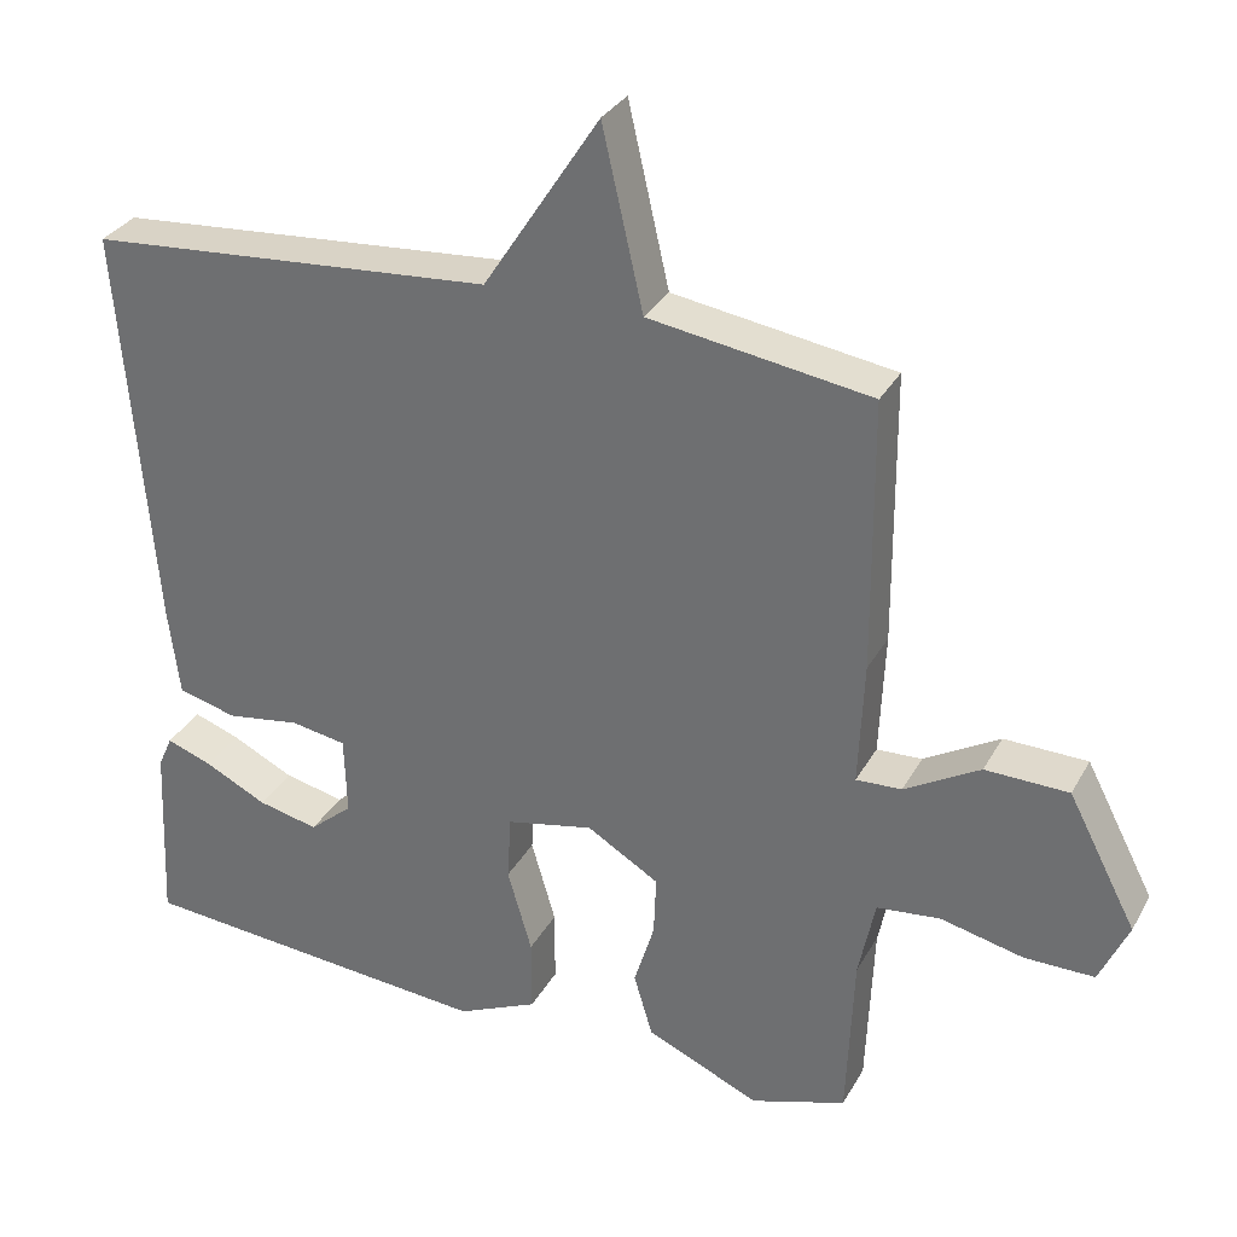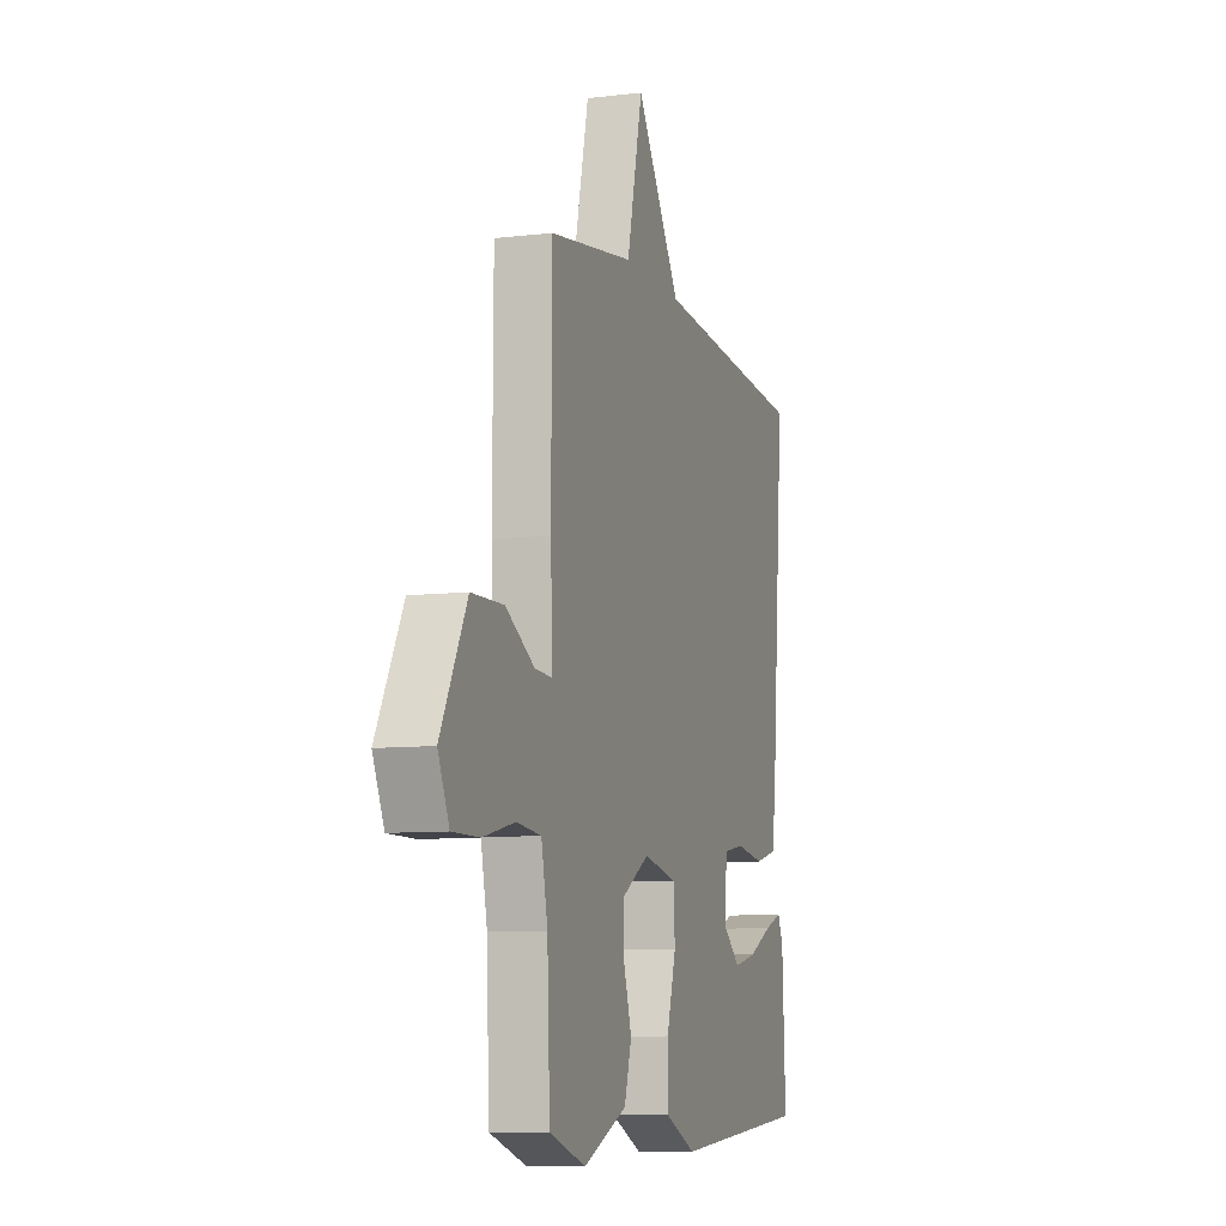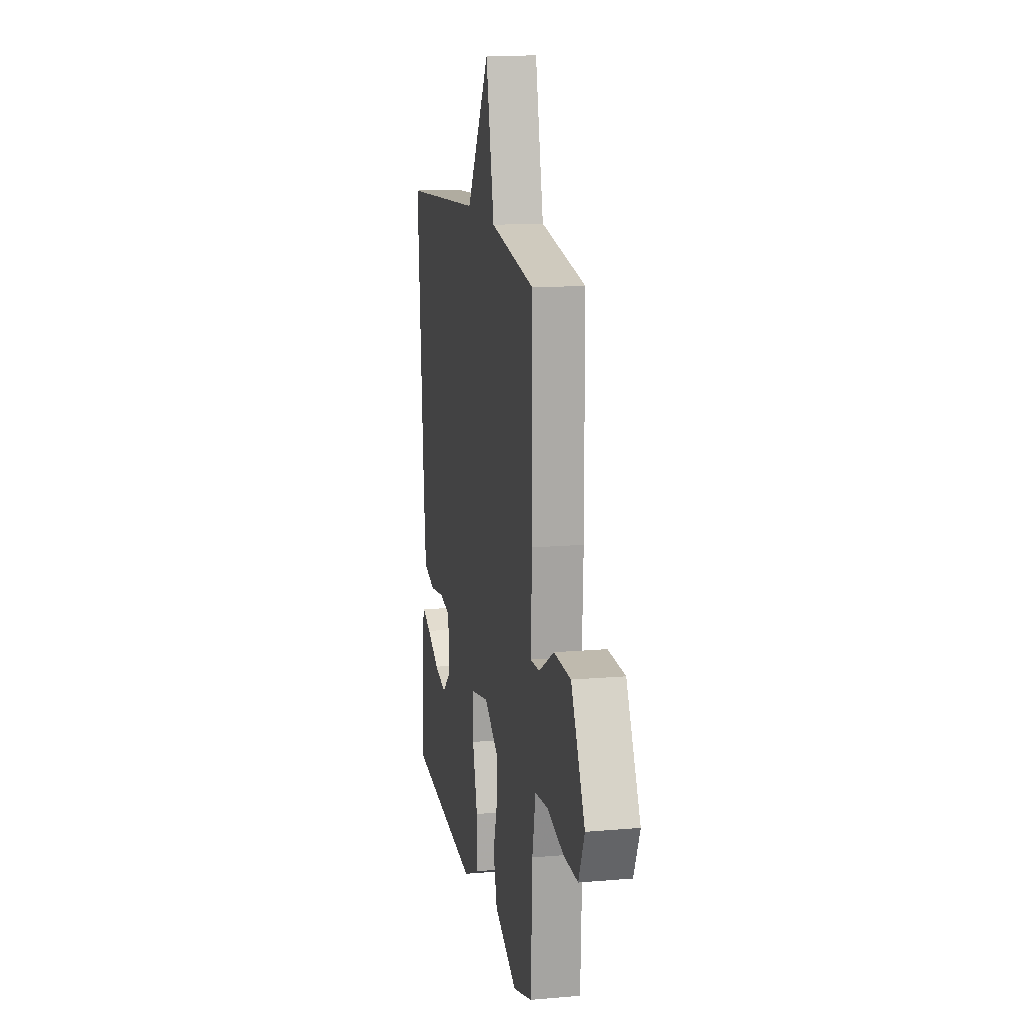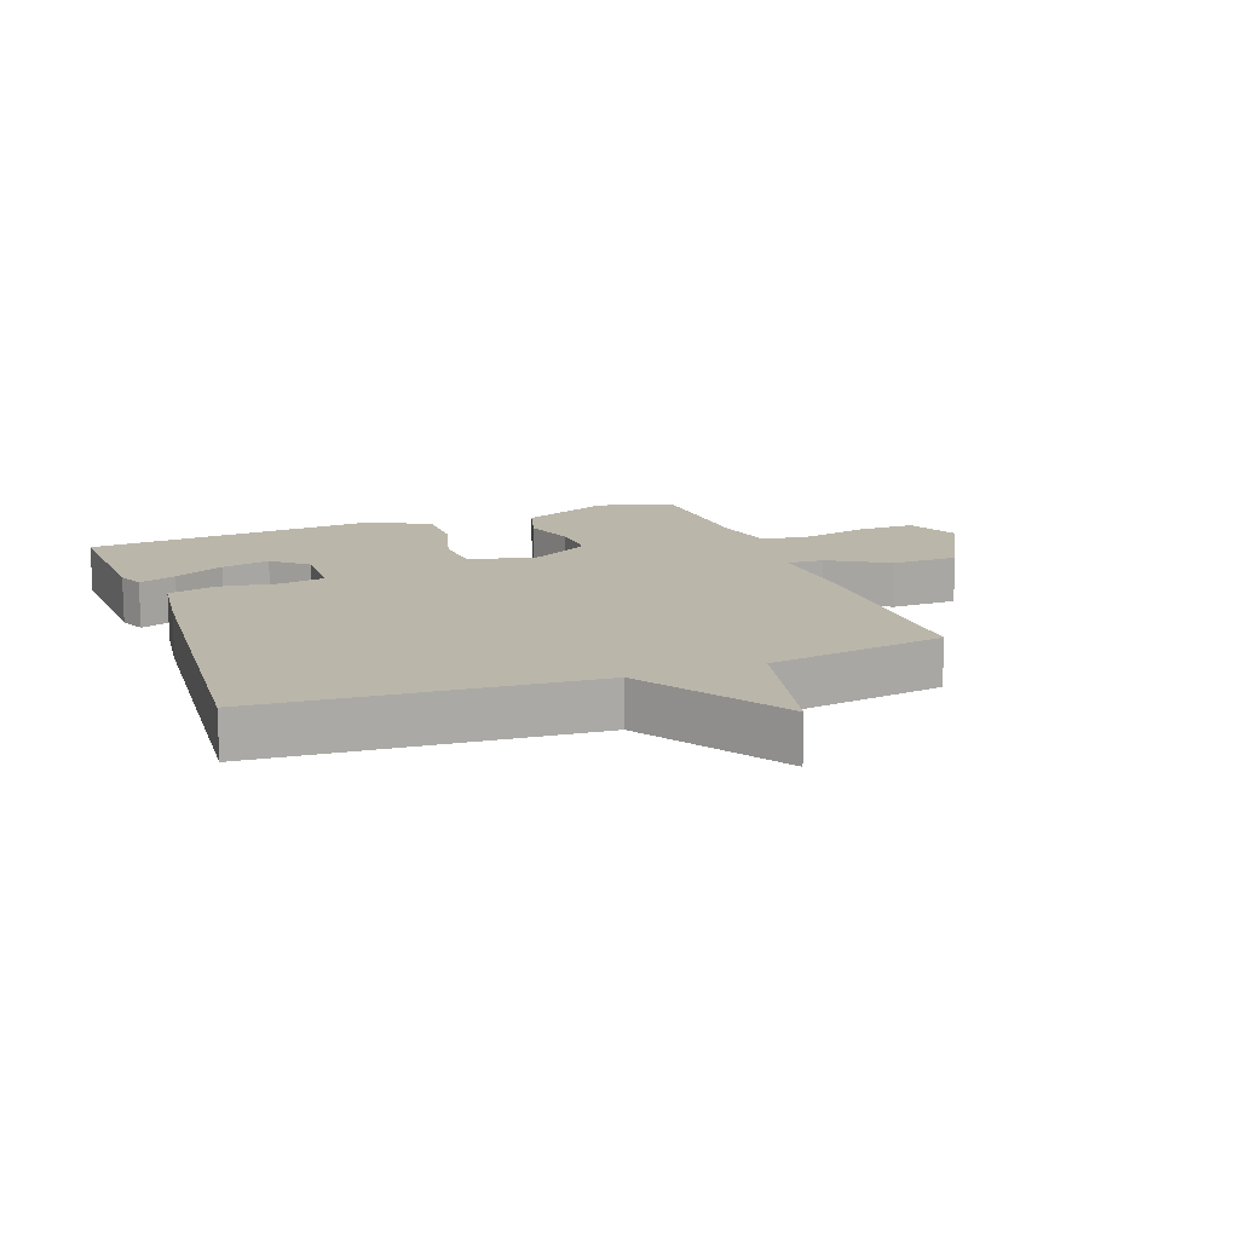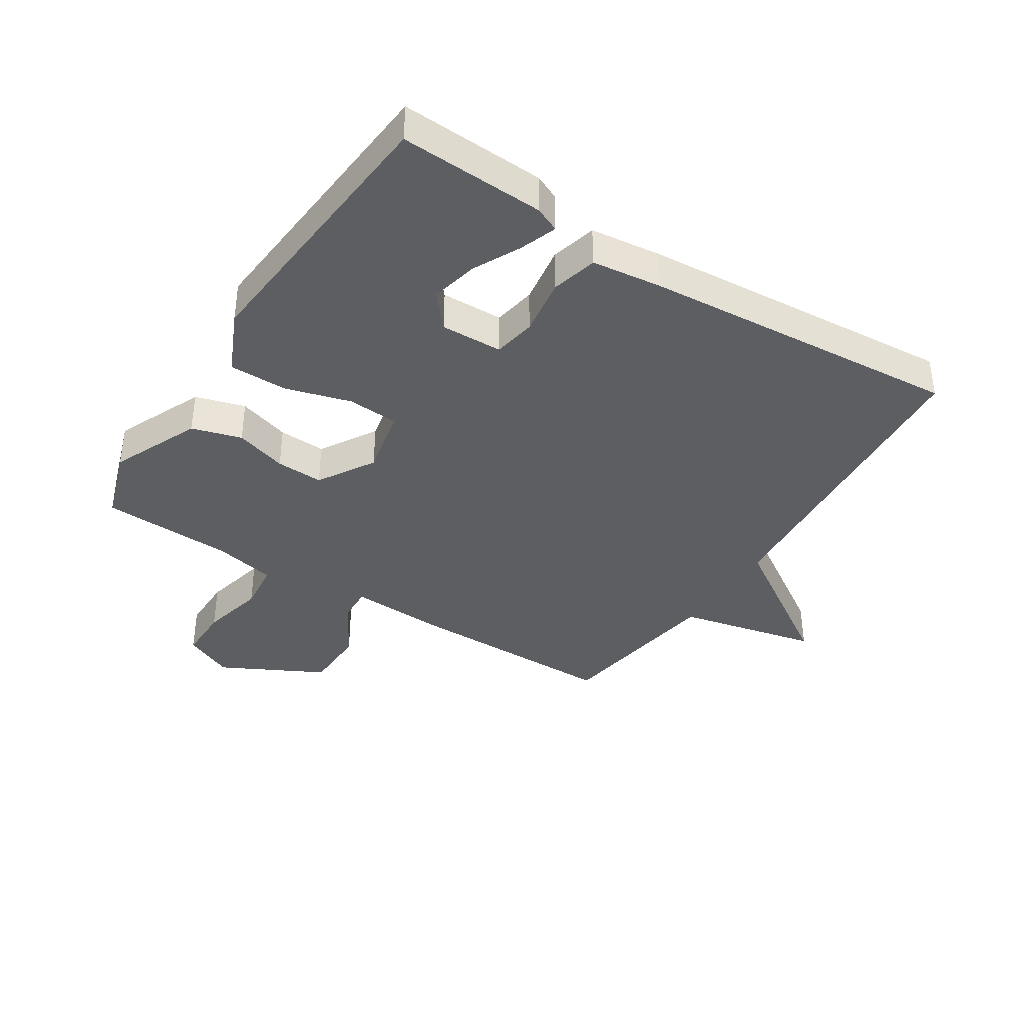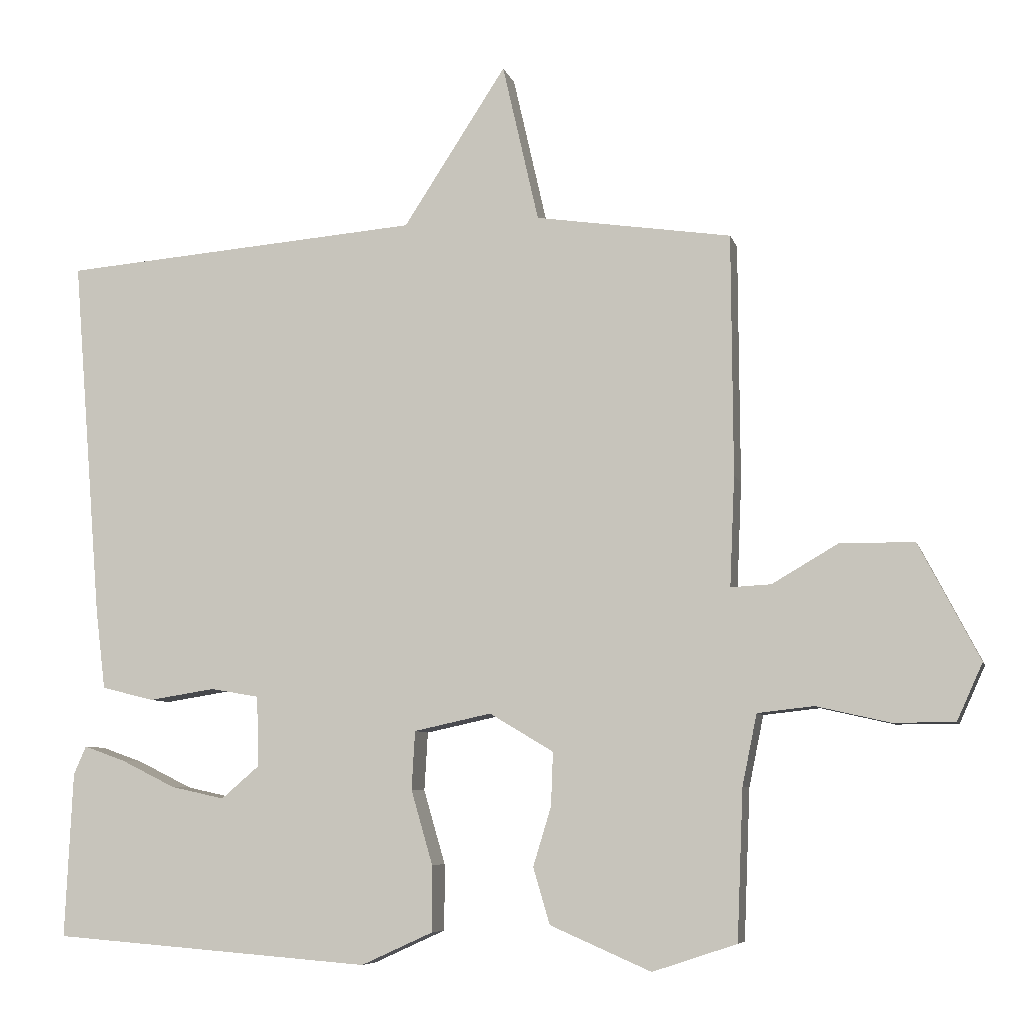
<metadata>
{"format":"obj","ext":"obj","renderer":"f3d","projection":"perspective","resolution":1024,"background":"white","views":[{"elev":31.6,"azim":24.8,"up":"+Z"},{"elev":-8.5,"azim":108.0,"up":"+Z"},{"elev":14.6,"azim":79.4,"up":"+Z"},{"elev":13.8,"azim":-20.5,"up":"+Y"},{"elev":-38.3,"azim":-122.8,"up":"+Y"},{"elev":-7.0,"azim":13.3,"up":"+Z"}]}
</metadata>
<code>
v 0.5 0.07 0.5
v 0.502 0.07 0.153
v 0.495 0.07 -0.005
v 0.553 0.07 -0.002
v 0.649 0.07 0.054
v 0.755 0.07 0.052
v 0.842 0.07 -0.115
v 0.805 0.07 -0.197
v 0.716 0.07 -0.197
v 0.611 0.07 -0.173
v 0.53 0.07 -0.182
v 0.509 0.07 -0.284
v 0.5 0.07 -0.5
v 0.379 0.07 -0.54
v 0.234 0.07 -0.477
v 0.21 0.07 -0.396
v 0.236 0.07 -0.311
v 0.239 0.07 -0.234
v 0.147 0.07 -0.179
v 0.036 0.07 -0.203
v 0.031 0.07 -0.287
v 0.062 0.07 -0.394
v 0.062 0.07 -0.489
v -0.041 0.07 -0.536
v -0.5 0.07 -0.5
v -0.489 0.07 -0.263
v -0.471 0.07 -0.222
v -0.412 0.07 -0.243
v -0.333 0.07 -0.282
v -0.256 0.07 -0.299
v -0.201 0.07 -0.252
v -0.204 0.07 -0.151
v -0.274 0.07 -0.139
v -0.369 0.07 -0.154
v -0.444 0.07 -0.135
v -0.458 0.07 -0.021
v -0.5 0.07 0.5
v 0.018 0.07 0.542
v 0.166 0.07 0.77
v 0.218 0.07 0.542
v 0.5 0 0.5
v 0.502 0 0.153
v 0.495 0 -0.005
v 0.553 0 -0.002
v 0.649 0 0.054
v 0.755 0 0.052
v 0.842 0 -0.115
v 0.805 0 -0.197
v 0.716 0 -0.197
v 0.611 0 -0.173
v 0.53 0 -0.182
v 0.509 0 -0.284
v 0.5 0 -0.5
v 0.379 0 -0.54
v 0.234 0 -0.477
v 0.21 0 -0.396
v 0.236 0 -0.311
v 0.239 0 -0.234
v 0.147 0 -0.179
v 0.036 0 -0.203
v 0.031 0 -0.287
v 0.062 0 -0.394
v 0.062 0 -0.489
v -0.041 0 -0.536
v -0.5 0 -0.5
v -0.489 0 -0.263
v -0.471 0 -0.222
v -0.412 0 -0.243
v -0.333 0 -0.282
v -0.256 0 -0.299
v -0.201 0 -0.252
v -0.204 0 -0.151
v -0.274 0 -0.139
v -0.369 0 -0.154
v -0.444 0 -0.135
v -0.458 0 -0.021
v -0.5 0 0.5
v 0.018 0 0.542
v 0.166 0 0.77
v 0.218 0 0.542
f 38 39 40
f 1 2 3
f 40 1 3
f 38 40 3
f 37 38 3
f 36 37 3
f 35 36 3
f 34 35 3
f 33 34 3
f 32 33 3 4
f 31 32 4
f 30 31 4
f 27 28 29
f 26 27 29
f 25 26 29
f 24 25 29
f 23 24 29
f 23 29 30
f 21 22 23 30
f 20 21 30
f 15 16 17
f 14 15 17
f 13 14 17
f 12 13 17
f 11 12 17 18
f 8 9 10
f 7 8 10
f 6 7 10
f 5 6 10
f 4 5 10
f 4 10 11
f 20 30 4
f 19 20 4
f 4 11 18 19
f 80 79 78
f 43 42 41
f 43 41 80
f 43 80 78
f 43 78 77
f 43 77 76
f 43 76 75
f 43 75 74
f 43 74 73
f 44 43 73 72
f 44 72 71
f 44 71 70
f 69 68 67
f 69 67 66
f 69 66 65
f 69 65 64
f 69 64 63
f 70 69 63
f 70 63 62 61
f 70 61 60
f 57 56 55
f 57 55 54
f 57 54 53
f 57 53 52
f 58 57 52 51
f 50 49 48
f 50 48 47
f 50 47 46
f 50 46 45
f 50 45 44
f 51 50 44
f 44 70 60
f 44 60 59
f 59 58 51 44
f 1 41 42 2
f 2 42 43 3
f 3 43 44 4
f 4 44 45 5
f 5 45 46 6
f 6 46 47 7
f 7 47 48 8
f 8 48 49 9
f 9 49 50 10
f 10 50 51 11
f 11 51 52 12
f 12 52 53 13
f 13 53 54 14
f 14 54 55 15
f 15 55 56 16
f 16 56 57 17
f 17 57 58 18
f 18 58 59 19
f 19 59 60 20
f 20 60 61 21
f 21 61 62 22
f 22 62 63 23
f 23 63 64 24
f 24 64 65 25
f 25 65 66 26
f 26 66 67 27
f 27 67 68 28
f 28 68 69 29
f 29 69 70 30
f 30 70 71 31
f 31 71 72 32
f 32 72 73 33
f 33 73 74 34
f 34 74 75 35
f 35 75 76 36
f 36 76 77 37
f 37 77 78 38
f 38 78 79 39
f 39 79 80 40
f 40 80 41 1

</code>
